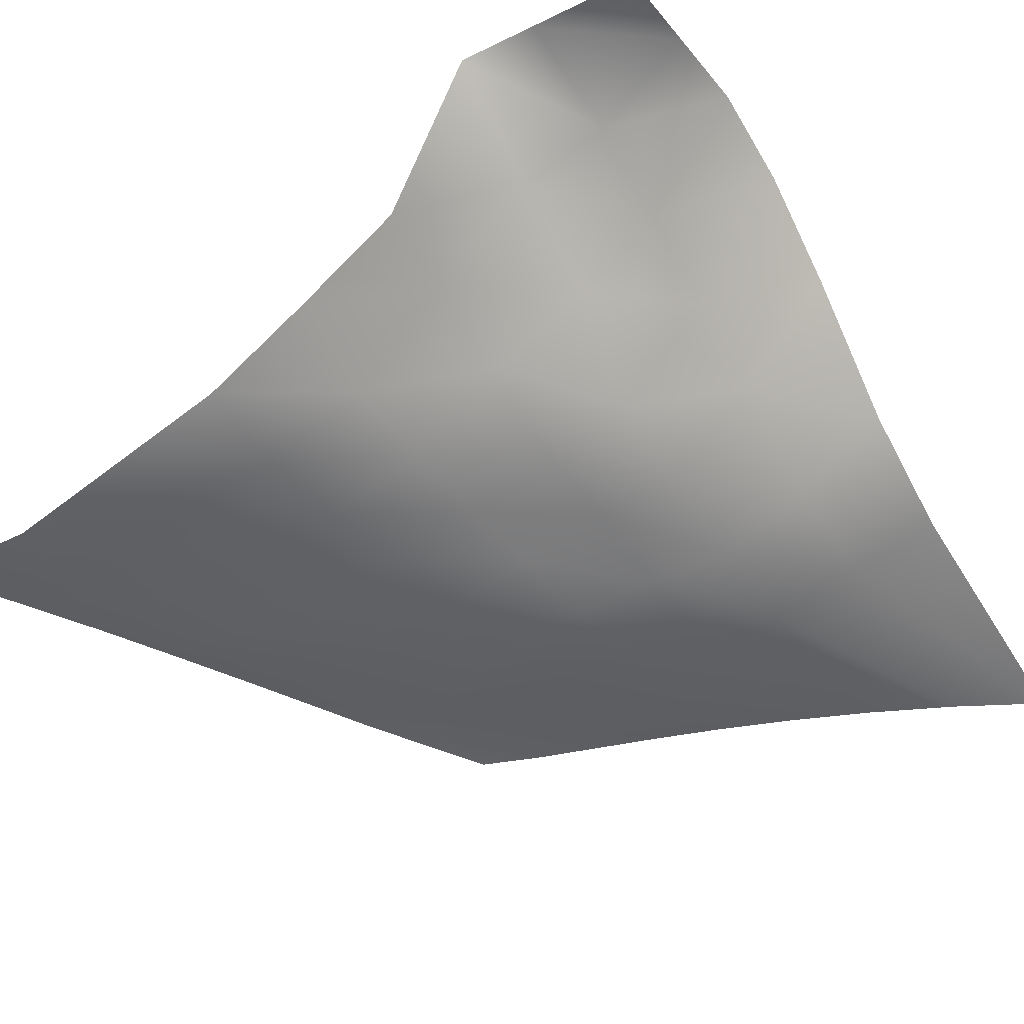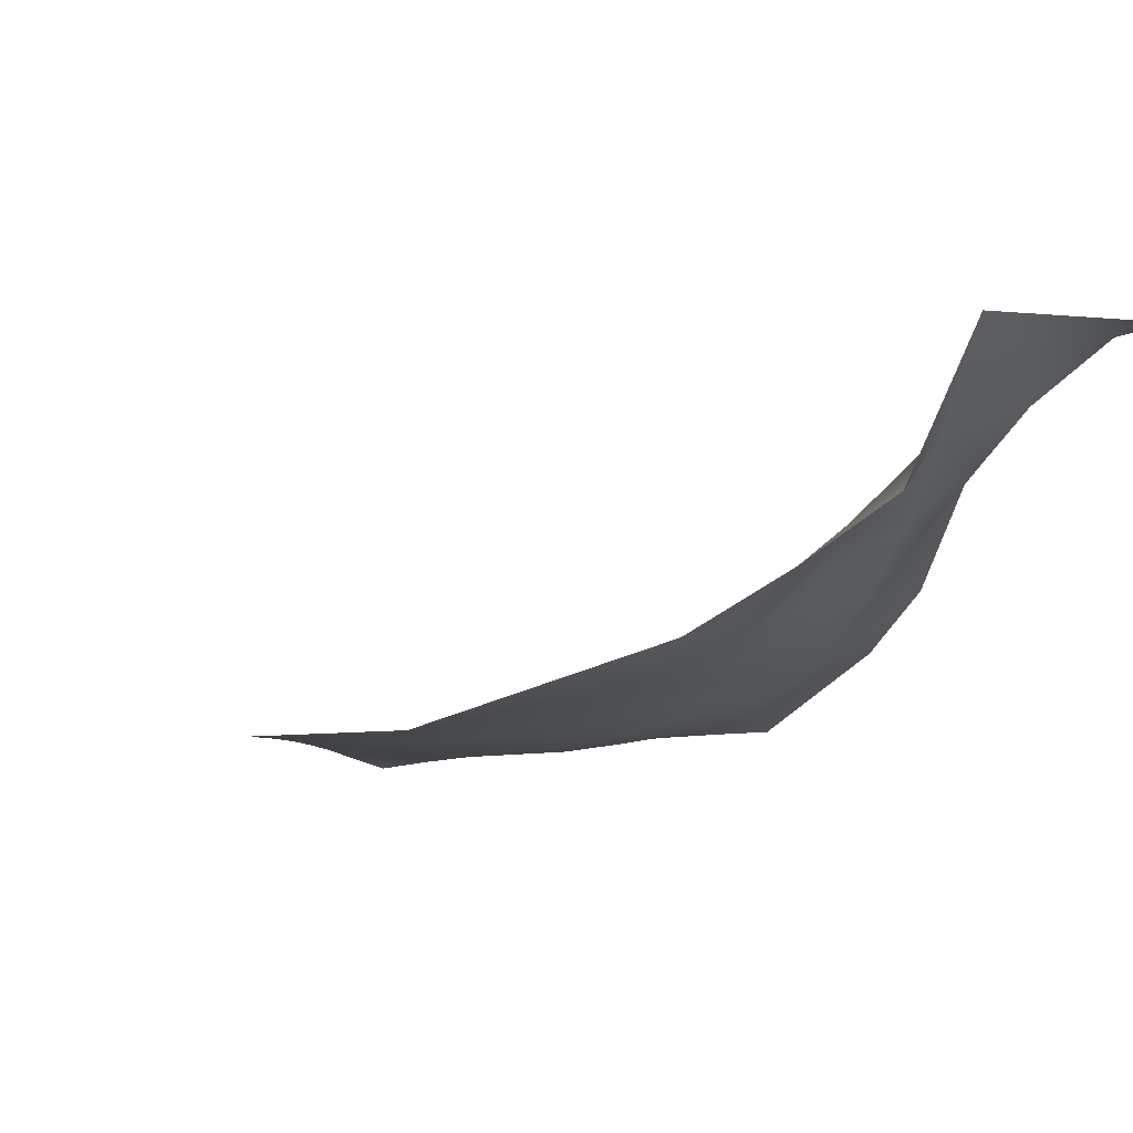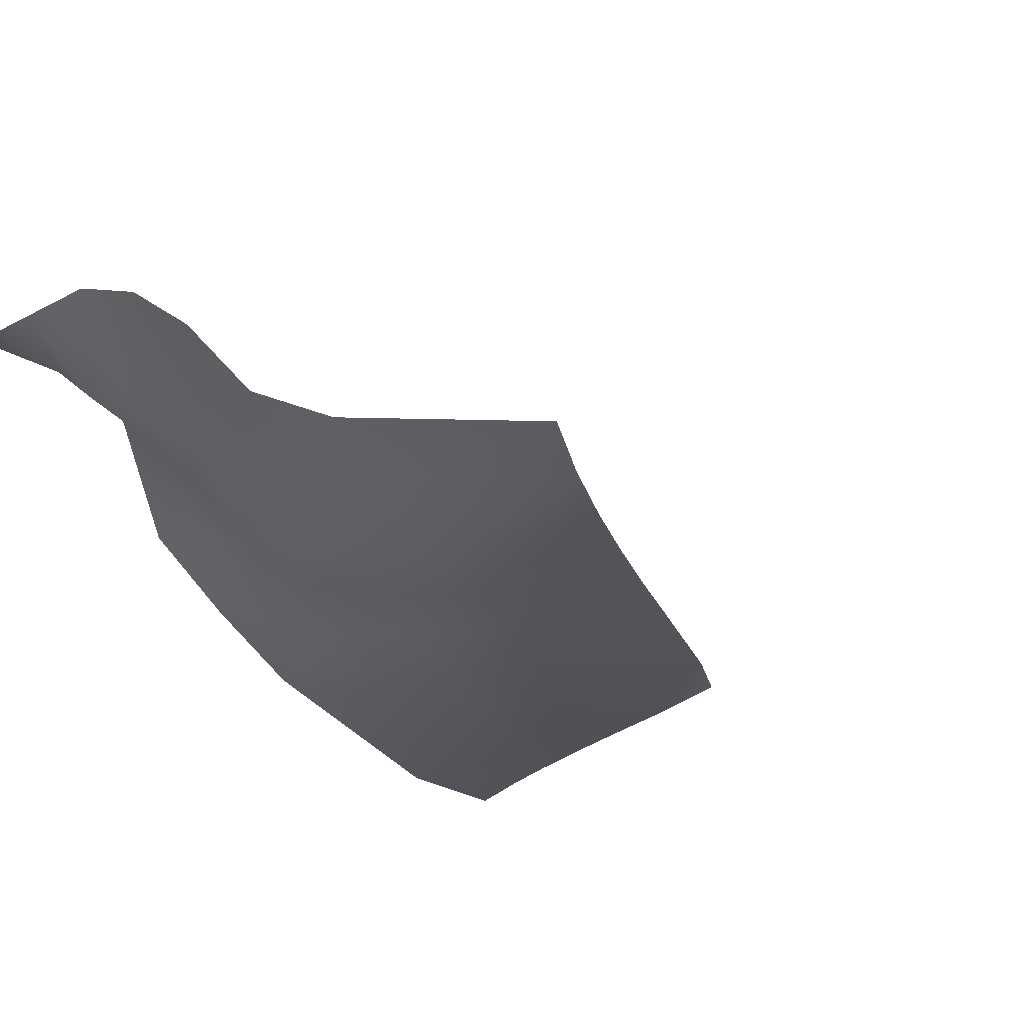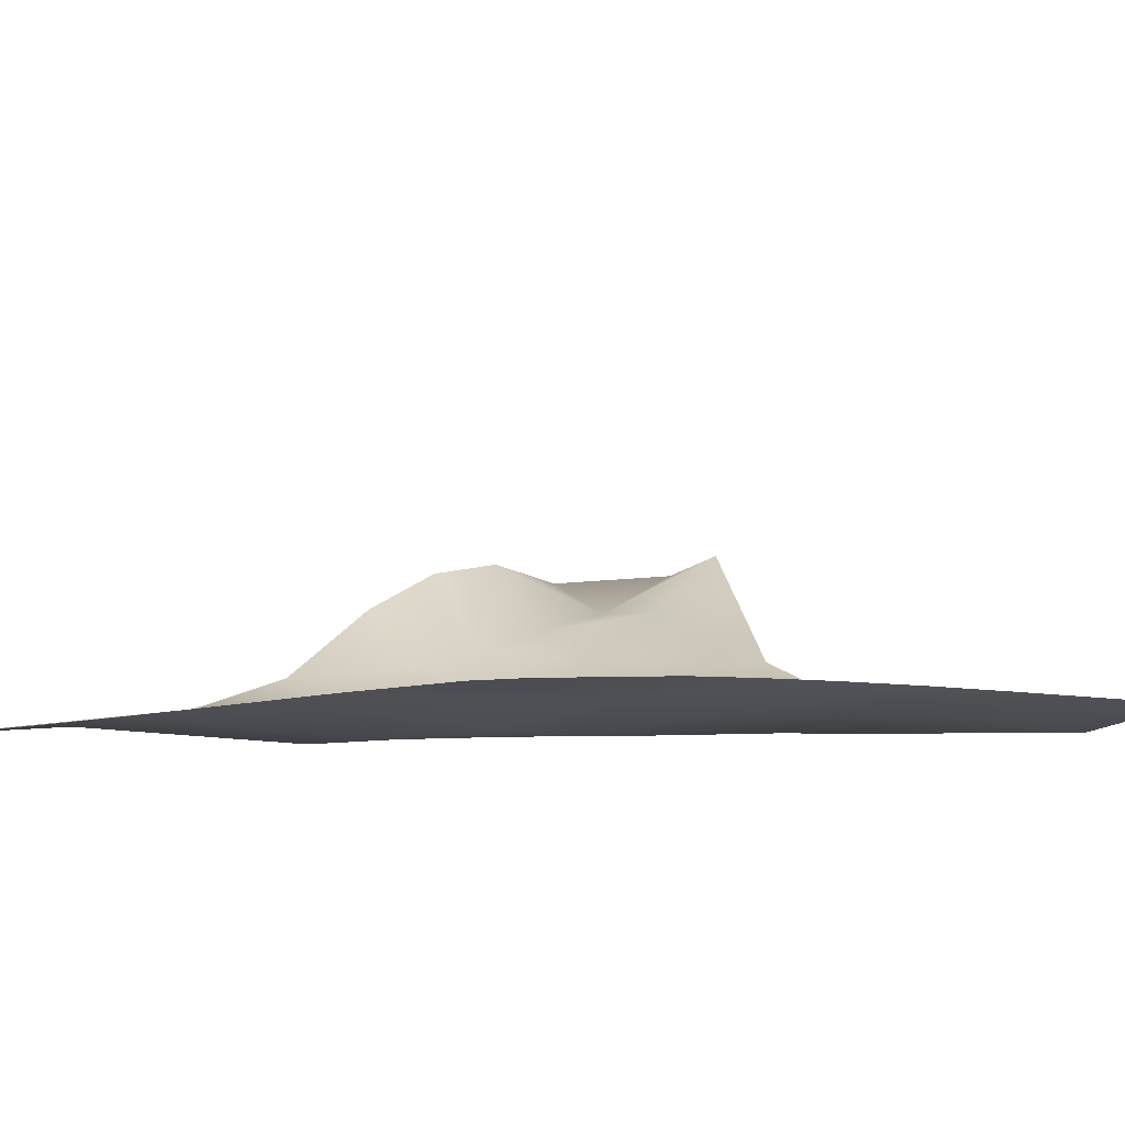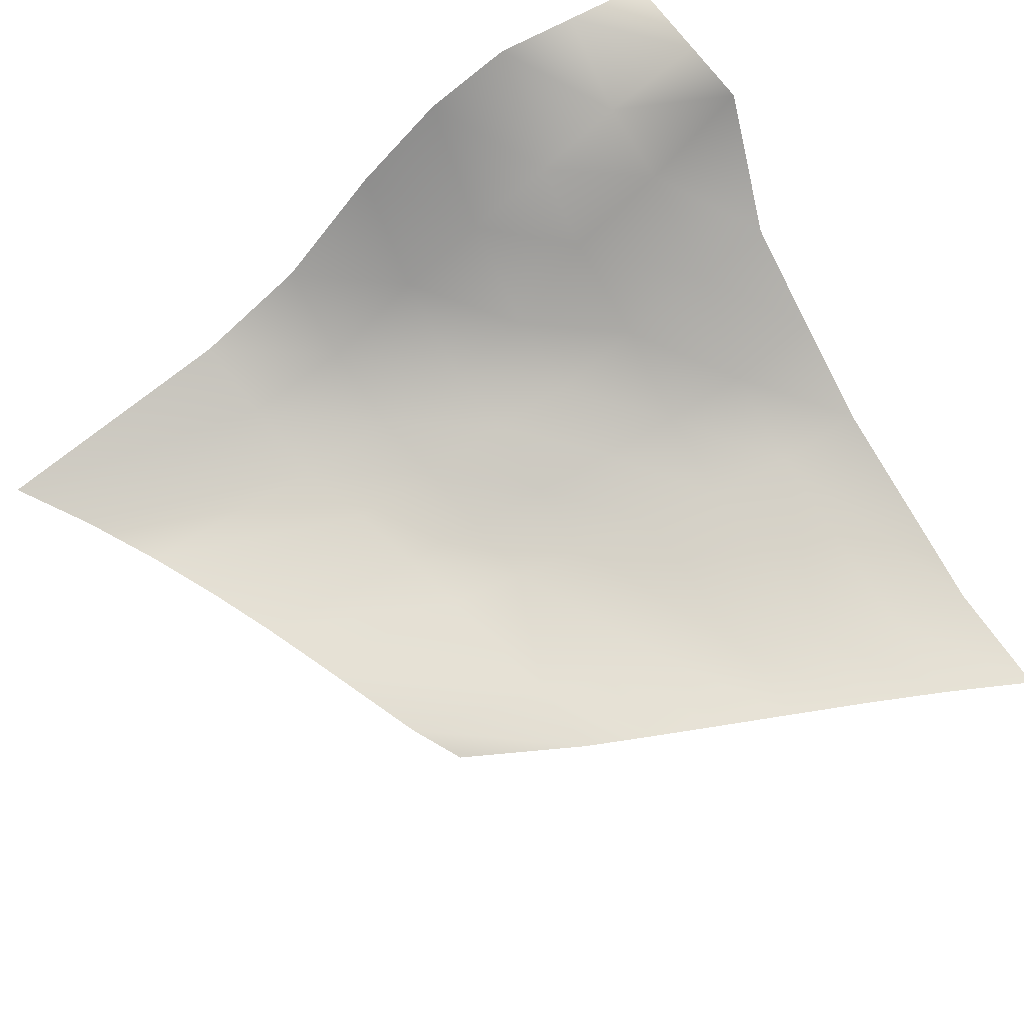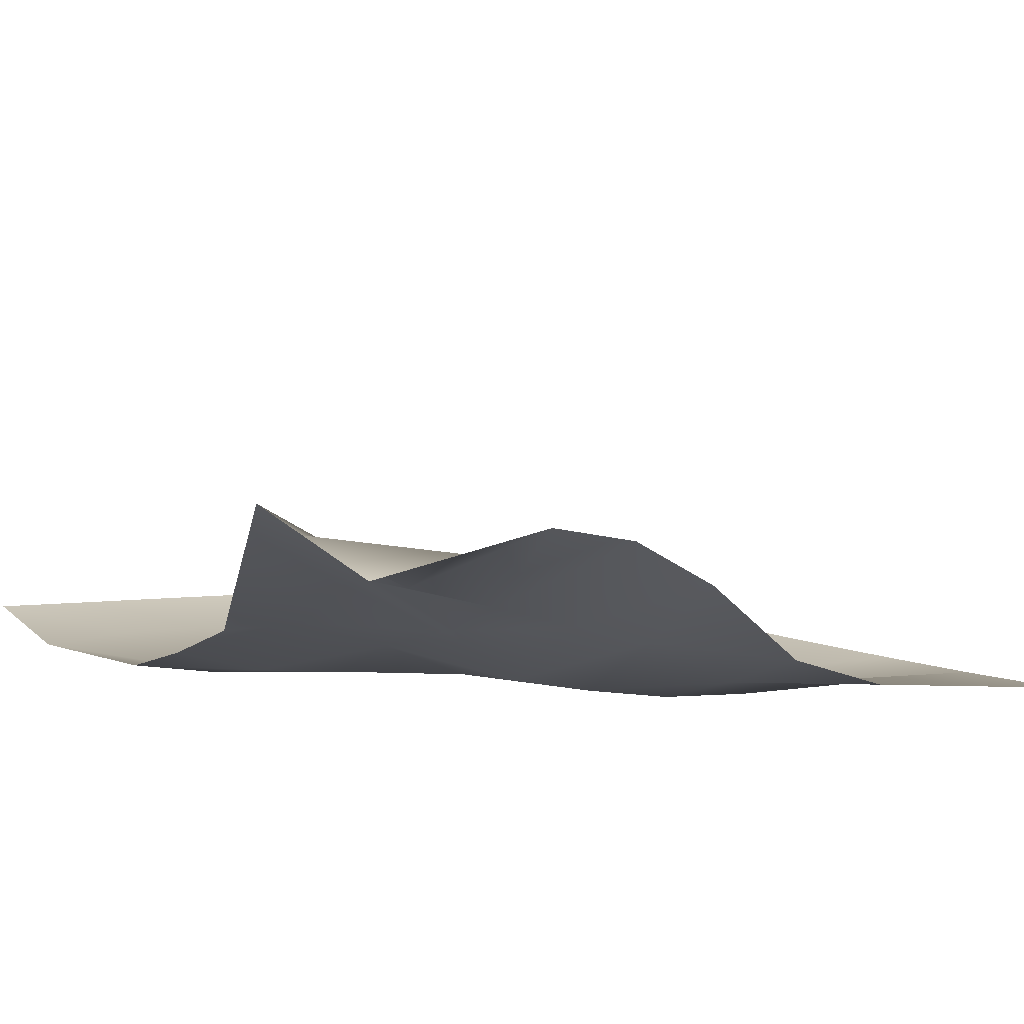
<metadata>
{"format":"obj","ext":"obj","renderer":"f3d","projection":"perspective","resolution":1024,"background":"white","views":[{"elev":-33.9,"azim":-146.7,"up":"+Y"},{"elev":-3.6,"azim":159.8,"up":"+Y"},{"elev":-22.3,"azim":-47.5,"up":"+Y"},{"elev":-23.2,"azim":49.8,"up":"+Y"},{"elev":60.0,"azim":58.1,"up":"+Y"},{"elev":24.2,"azim":-124.7,"up":"+Y"}]}
</metadata>
<code>
g pb_Mesh207302
v 6.011 -0.1103 2.379
v 4.21 0.1393 2.455
v 4.369 0.2892 1.66
v -5.748e-06 3.492 0.8862
v 1.05 3.492 8.154e-06
v 0.861 2.837 0.8862
v -5.748e-06 3.492 0.8862
v 0 3.492 0
v 1.05 3.492 8.154e-06
v 6.312 -0.05457 1.614
v 4.494 0.4384 0.8365
v 6.602 -0.005965 0.8155
v 6.602 -0.005965 0.8155
v 6.781 0.02489 -0.01134
v 8.001 -0.0196 -0.01298
v 7.608 -0.04144 0.8116
v 4.494 0.4384 0.8365
v 6.781 0.02489 -0.01134
v 4.553 0.7489 -0.01346
v 3.528 0.8872 0.8414
v 4.553 0.7489 -0.01346
v 4.494 0.4384 0.8365
v 3.541 1.332 -0.01751
v 2.654 1.762 0.8272
v 3.541 1.332 -0.01751
v 3.528 0.8872 0.8414
v 2.583 1.964 3.155e-05
v 3.454 0.6439 1.685
v 3.528 0.8872 0.8414
v 4.494 0.4384 0.8365
v 4.369 0.2892 1.66
v 3.354 0.4198 2.503
v 3.454 0.6439 1.685
v 4.369 0.2892 1.66
v 4.21 0.1393 2.455
v 2.531 0.7597 2.543
v 3.454 0.6439 1.685
v 3.354 0.4198 2.503
v 2.594 1.297 1.703
v 2.594 1.297 1.703
v 2.654 1.762 0.8272
v 3.528 0.8872 0.8414
v 3.454 0.6439 1.685
v 6.011 -0.1103 2.379
v 4.369 0.2892 1.66
v 6.312 -0.05457 1.614
v 4.494 0.4384 0.8365
v 6.011 -0.1103 2.379
v 6.312 -0.05457 1.614
v 7.25 -0.07044 1.608
v 6.919 -0.106 2.372
v 6.312 -0.05457 1.614
v 7.608 -0.04144 0.8116
v 7.25 -0.07044 1.608
v 6.602 -0.005965 0.8155
v 5.718 -0.1595 3.109
v 6.011 -0.1103 2.379
v 6.919 -0.106 2.372
v 6.603 -0.1477 3.097
v 5.44 -0.208 3.805
v 5.718 -0.1595 3.109
v 6.603 -0.1477 3.097
v 6.297 -0.1952 3.785
v 3.256 0.2314 3.296
v 3.354 0.4198 2.503
v 4.21 0.1393 2.455
v 4.045 -0.00283 3.224
v 4.045 -0.00283 3.224
v 6.011 -0.1103 2.379
v 5.718 -0.1595 3.109
v 1.704 1.05 2.579
v 2.594 1.297 1.703
v 2.531 0.7597 2.543
v 1.614 1.851 1.772
v 0.8609 1.953 2.659
v 1.614 1.851 1.772
v 1.704 1.05 2.579
v 0.8609 2.4 1.772
v -1.494e-05 3.135 2.659
v 0.8609 2.4 1.772
v 0.8609 1.953 2.659
v -1.15e-05 3.492 1.772
v -2.071e-05 2.465 3.545
v -1.494e-05 3.135 2.659
v 0.8609 1.953 2.659
v 0.8609 1.528 3.545
v 0.8609 1.528 3.545
v 0.8609 1.953 2.659
v 1.704 1.05 2.579
v 1.668 0.6904 3.431
v 0.8209 0.8311 4.492
v 0.8609 1.528 3.545
v 1.668 0.6904 3.431
v 1.634 0.3427 4.363
v 1.668 0.6904 3.431
v 1.704 1.05 2.579
v 2.531 0.7597 2.543
v 2.464 0.5492 3.355
v 1.634 0.3427 4.363
v 1.668 0.6904 3.431
v 2.464 0.5492 3.355
v 2.41 0.2018 4.216
v 2.41 0.2018 4.216
v 2.464 0.5492 3.355
v 3.256 0.2314 3.296
v 3.163 0.02827 4.087
v 2.464 0.5492 3.355
v 2.531 0.7597 2.543
v 3.354 0.4198 2.503
v 3.256 0.2314 3.296
v -1.15e-05 3.492 1.772
v 0.861 2.837 0.8862
v 0.8609 2.4 1.772
v 0.861 2.837 0.8862
v 1.83 3.492 2.254e-05
v 1.722 2.59 0.8862
v 0.8609 2.4 1.772
v 0.861 2.837 0.8862
v 1.722 2.59 0.8862
v 1.614 1.851 1.772
v 0.8098 0.5184 5.574
v 0.8209 0.8311 4.492
v 1.634 0.3427 4.363
v 1.604 0.07895 5.362
v -0.01669 0.8126 5.684
v 0.8209 0.8311 4.492
v 0.8098 0.5184 5.574
v -0.02825 1.424 4.559
v -0.01626 -0.02753 8.273
v -0.01669 0.8126 5.684
v 0.8098 0.5184 5.574
v 0.7977 -0.05118 7.772
v 0.7977 -0.05118 7.772
v 0.8098 0.5184 5.574
v 1.604 0.07895 5.362
v 1.576 -0.08171 7.351
v 1.576 -0.08171 7.351
v 1.604 0.07895 5.362
v 2.358 -0.02439 5.128
v 2.312 -0.119 6.99
v 2.312 -0.119 6.99
v 2.358 -0.02439 5.128
v 3.078 -0.1239 4.914
v 3.003 -0.1621 6.677
v 3.003 -0.1621 6.677
v 3.078 -0.1239 4.914
v 3.774 -0.2016 4.742
v 3.651 -0.2094 6.403
v 3.651 -0.2094 6.403
v 3.774 -0.2016 4.742
v 5.182 -0.2593 4.477
v 4.824 -0.313 5.915
v 4.824 -0.313 5.915
v 5.182 -0.2593 4.477
v 5.999 -0.248 4.437
v 5.349 -0.3691 5.635
v 5.182 -0.2593 4.477
v 3.902 -0.1259 3.981
v 5.44 -0.208 3.805
v 3.078 -0.1239 4.914
v 3.902 -0.1259 3.981
v 3.774 -0.2016 4.742
v 3.163 0.02827 4.087
v 2.358 -0.02439 5.128
v 3.163 0.02827 4.087
v 3.078 -0.1239 4.914
v 2.41 0.2018 4.216
v 3.163 0.02827 4.087
v 4.045 -0.00283 3.224
v 3.902 -0.1259 3.981
v 3.256 0.2314 3.296
v 5.182 -0.2593 4.477
v 5.44 -0.208 3.805
v 6.297 -0.1952 3.785
v 5.999 -0.248 4.437
v 3.902 -0.1259 3.981
v 4.045 -0.00283 3.224
v 5.718 -0.1595 3.109
v 1.604 0.07895 5.362
v 1.634 0.3427 4.363
v 2.41 0.2018 4.216
v 2.358 -0.02439 5.128
v -0.02825 1.424 4.559
v -2.071e-05 2.465 3.545
v 0.8609 1.528 3.545
v 0.8209 0.8311 4.492
v 1.722 2.59 0.8862
v 1.83 3.492 2.254e-05
v 2.583 1.964 3.155e-05
v 2.654 1.762 0.8272
v 1.614 1.851 1.772
v 1.722 2.59 0.8862
v 2.654 1.762 0.8272
v 2.594 1.297 1.703
g pb_Mesh207302_0
f 3 2 1
f 6 5 4
f 9 8 7
f 12 11 10
f 15 14 13
f 16 15 13
f 12 18 17
f 18 19 17
f 22 21 20
f 21 23 20
f 26 25 24
f 25 27 24
f 30 29 28
f 31 30 28
f 34 33 32
f 35 34 32
f 38 37 36
f 37 39 36
f 42 41 40
f 43 42 40
f 46 45 44
f 47 45 46
f 50 49 48
f 51 50 48
f 54 53 52
f 53 55 52
f 58 57 56
f 59 58 56
f 62 61 60
f 63 62 60
f 66 65 64
f 67 66 64
f 69 2 68
f 70 69 68
f 73 72 71
f 72 74 71
f 77 76 75
f 76 78 75
f 81 80 79
f 80 82 79
f 85 84 83
f 86 85 83
f 89 88 87
f 90 89 87
f 93 92 91
f 94 93 91
f 97 96 95
f 98 97 95
f 101 100 99
f 102 101 99
f 105 104 103
f 106 105 103
f 109 108 107
f 110 109 107
f 113 112 111
f 112 4 111
f 115 9 114
f 116 115 114
f 119 118 117
f 120 119 117
f 123 122 121
f 124 123 121
f 127 126 125
f 126 128 125
f 131 130 129
f 132 131 129
f 135 134 133
f 136 135 133
f 139 138 137
f 140 139 137
f 143 142 141
f 144 143 141
f 147 146 145
f 148 147 145
f 151 150 149
f 152 151 149
f 155 154 153
f 156 155 153
f 158 150 157
f 159 158 157
f 162 161 160
f 161 163 160
f 166 165 164
f 165 167 164
f 170 169 168
f 169 171 168
f 174 173 172
f 175 174 172
f 178 177 176
f 159 178 176
f 181 180 179
f 182 181 179
f 185 184 183
f 186 185 183
f 189 188 187
f 190 189 187
f 193 192 191
f 194 193 191
g pb_Mesh207302_1

</code>
